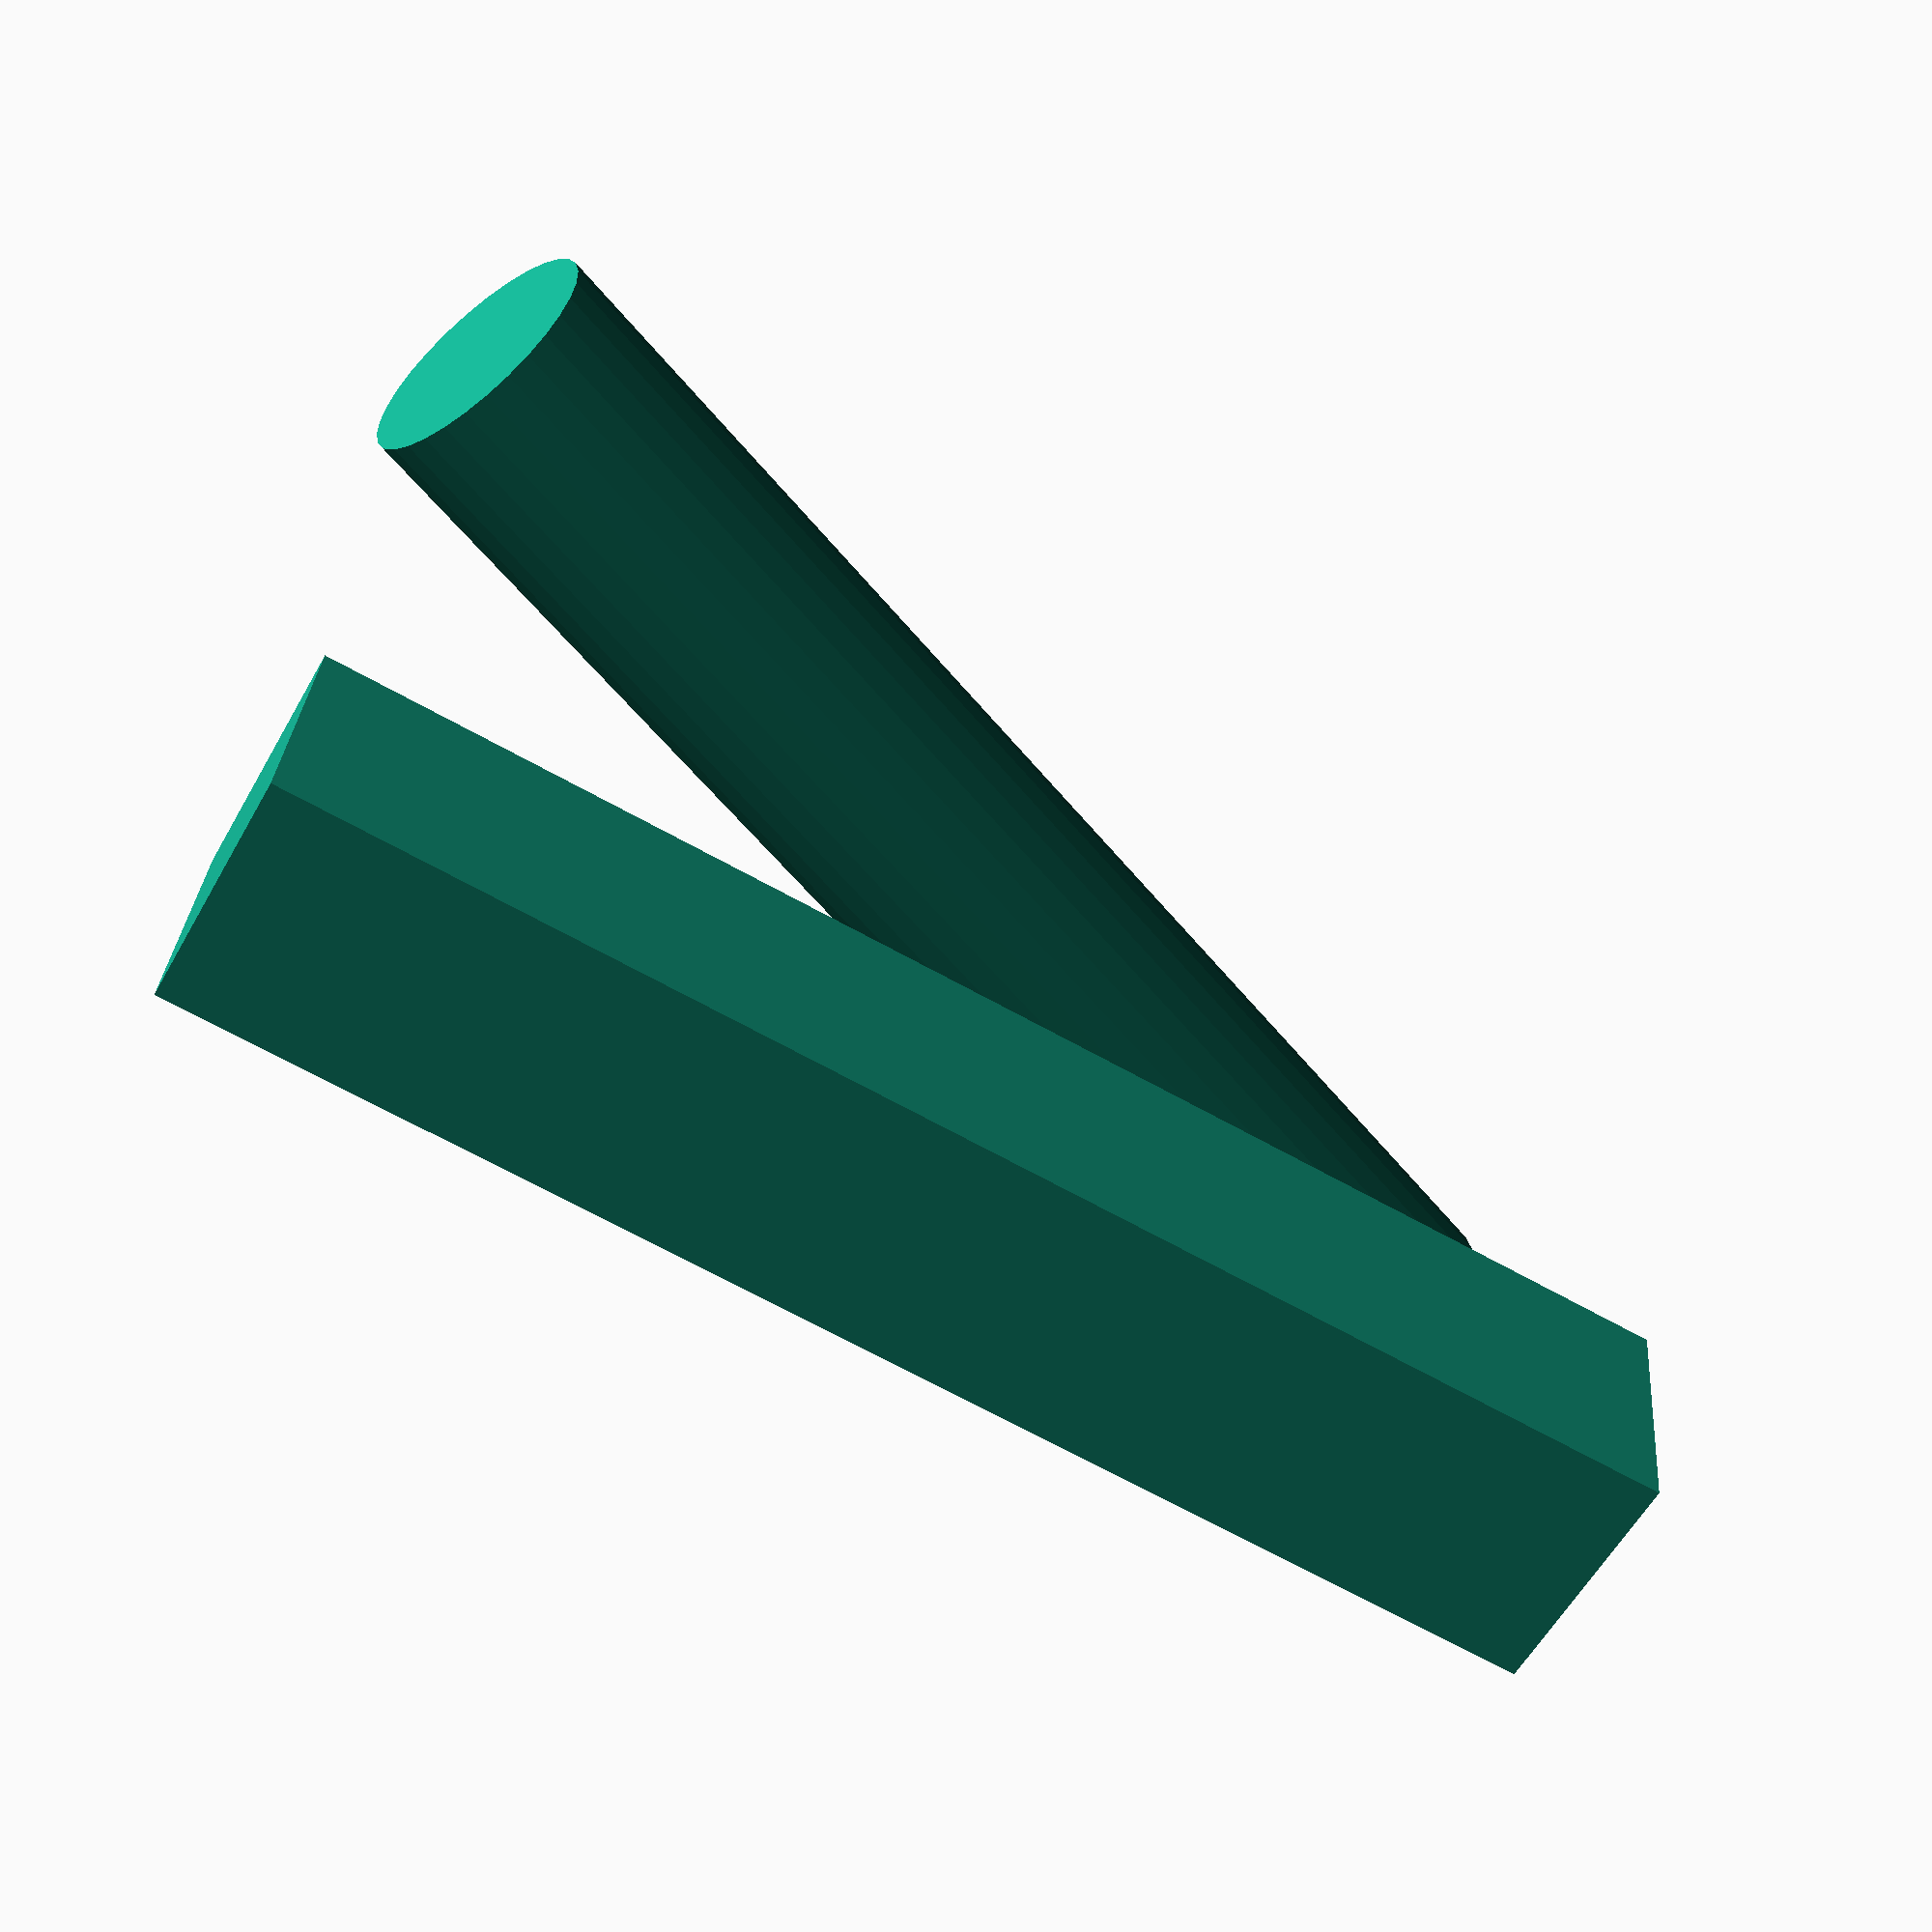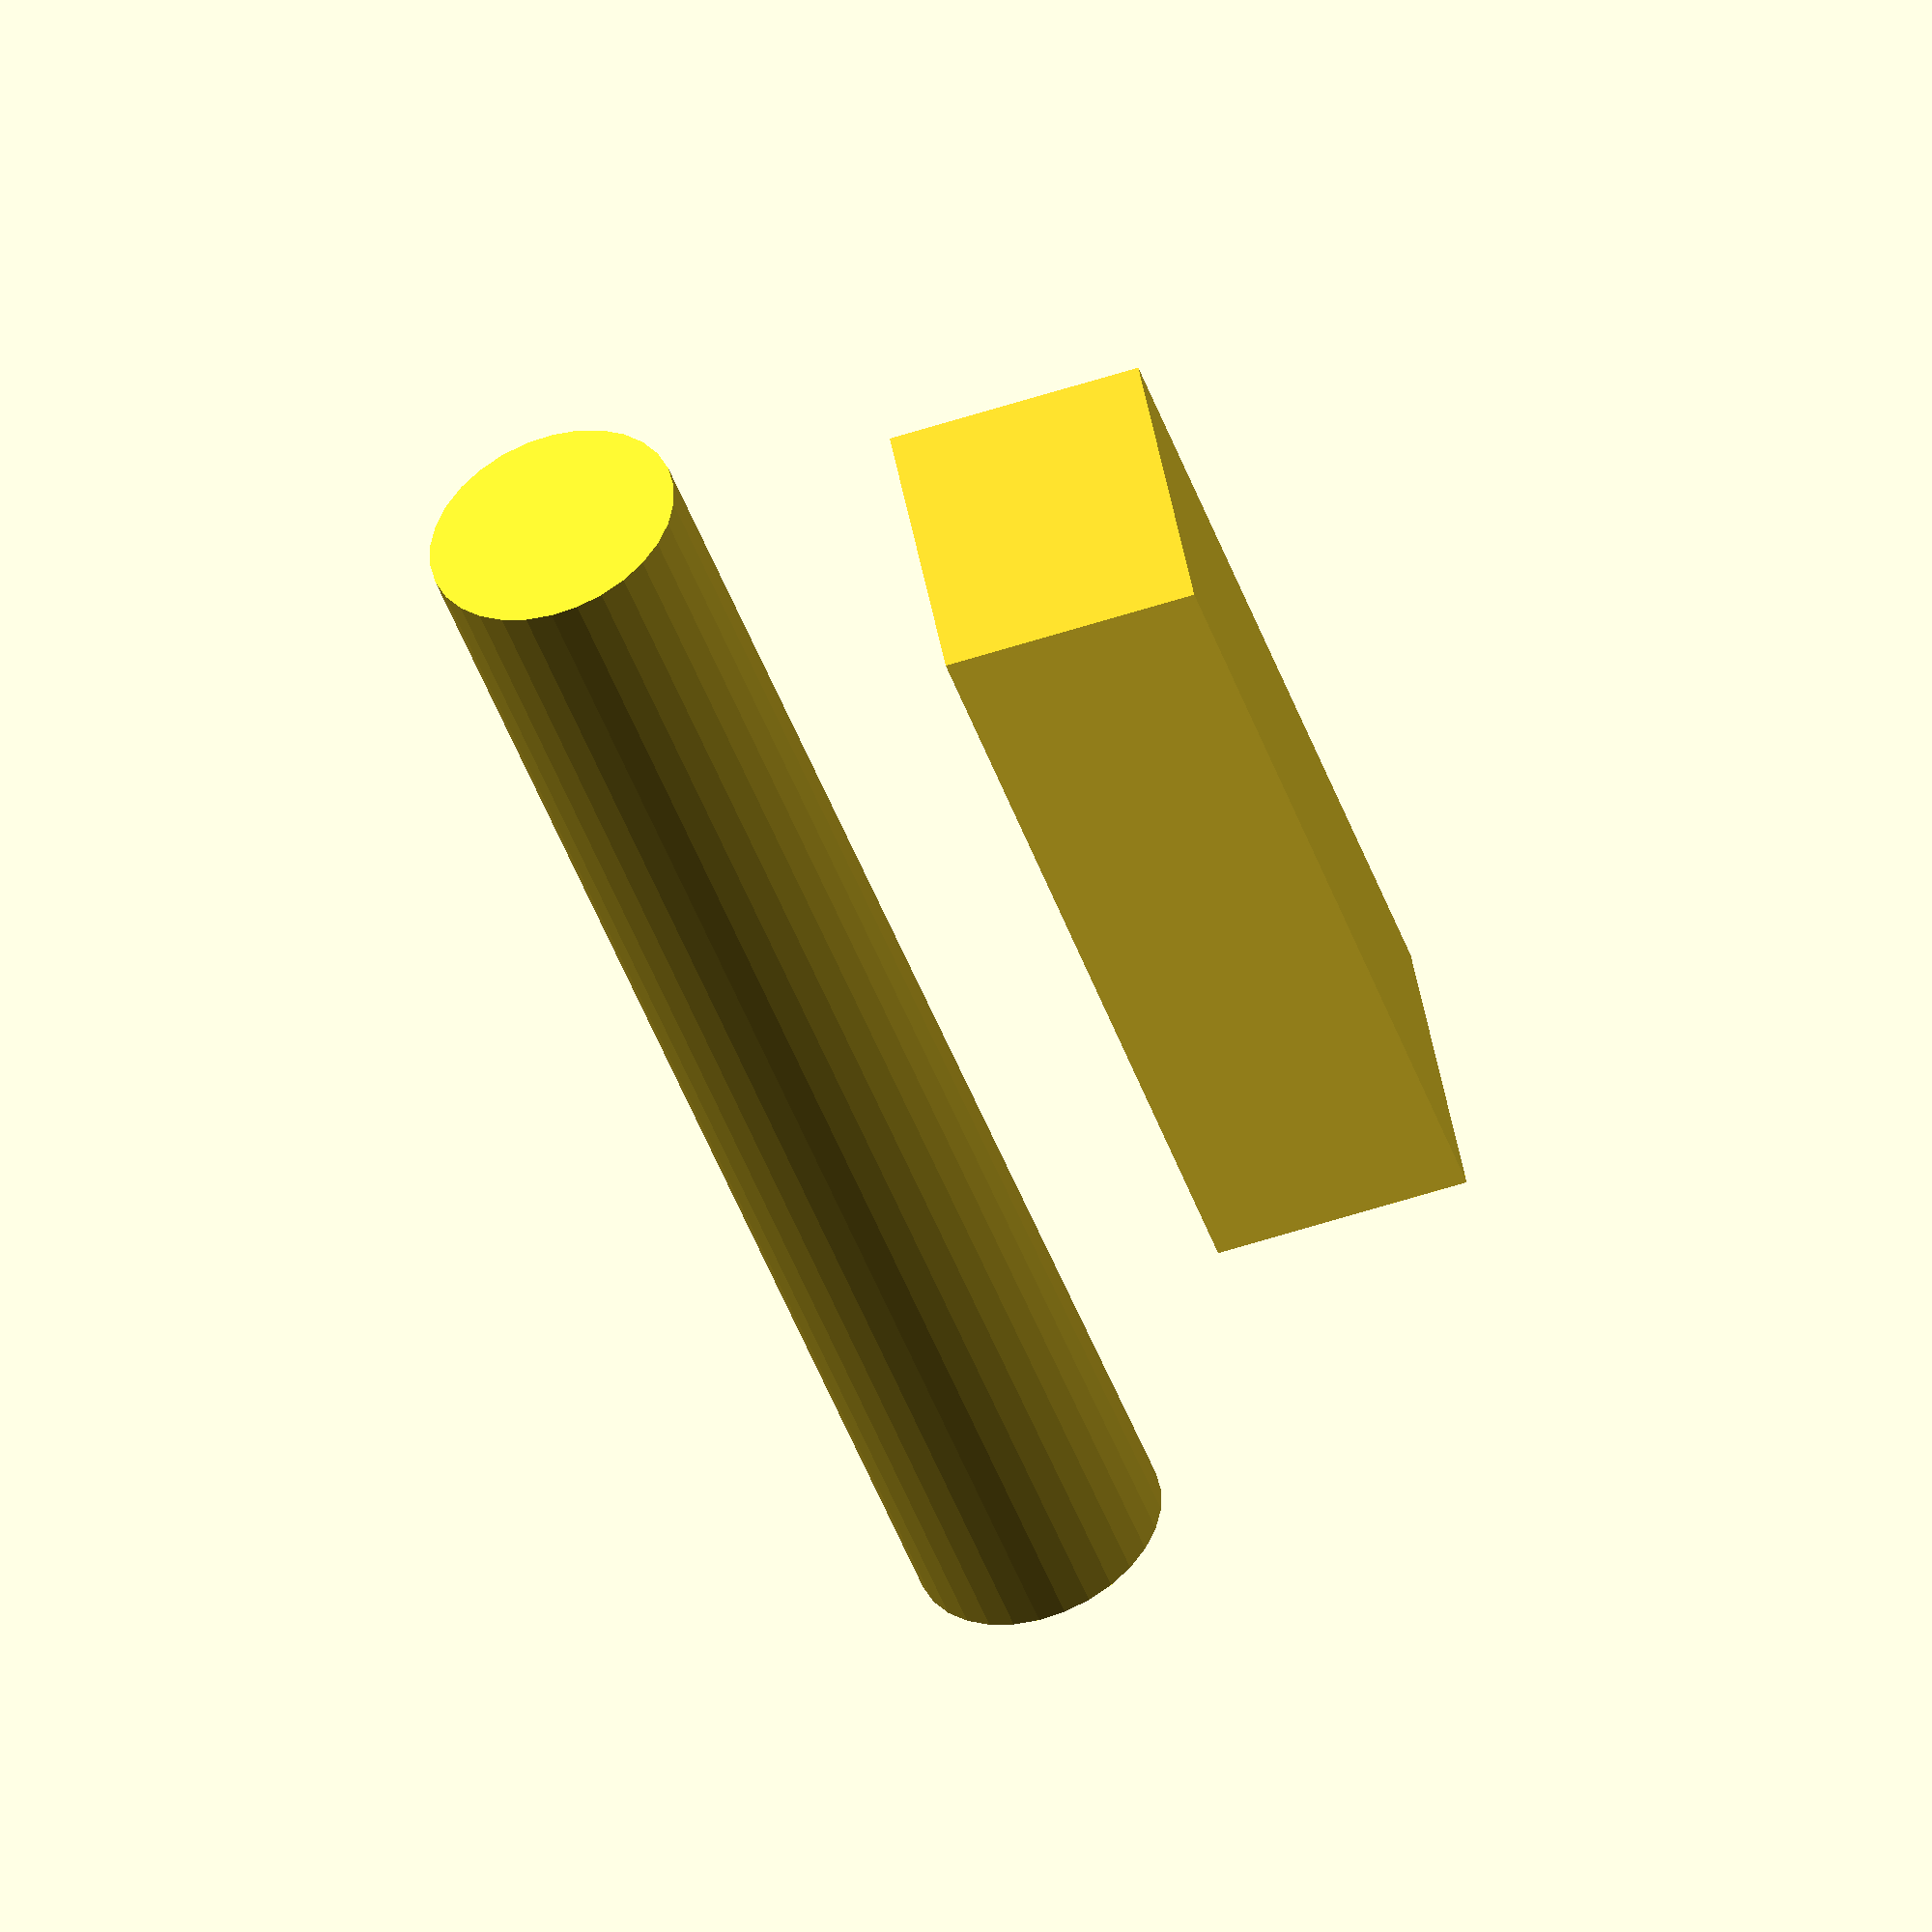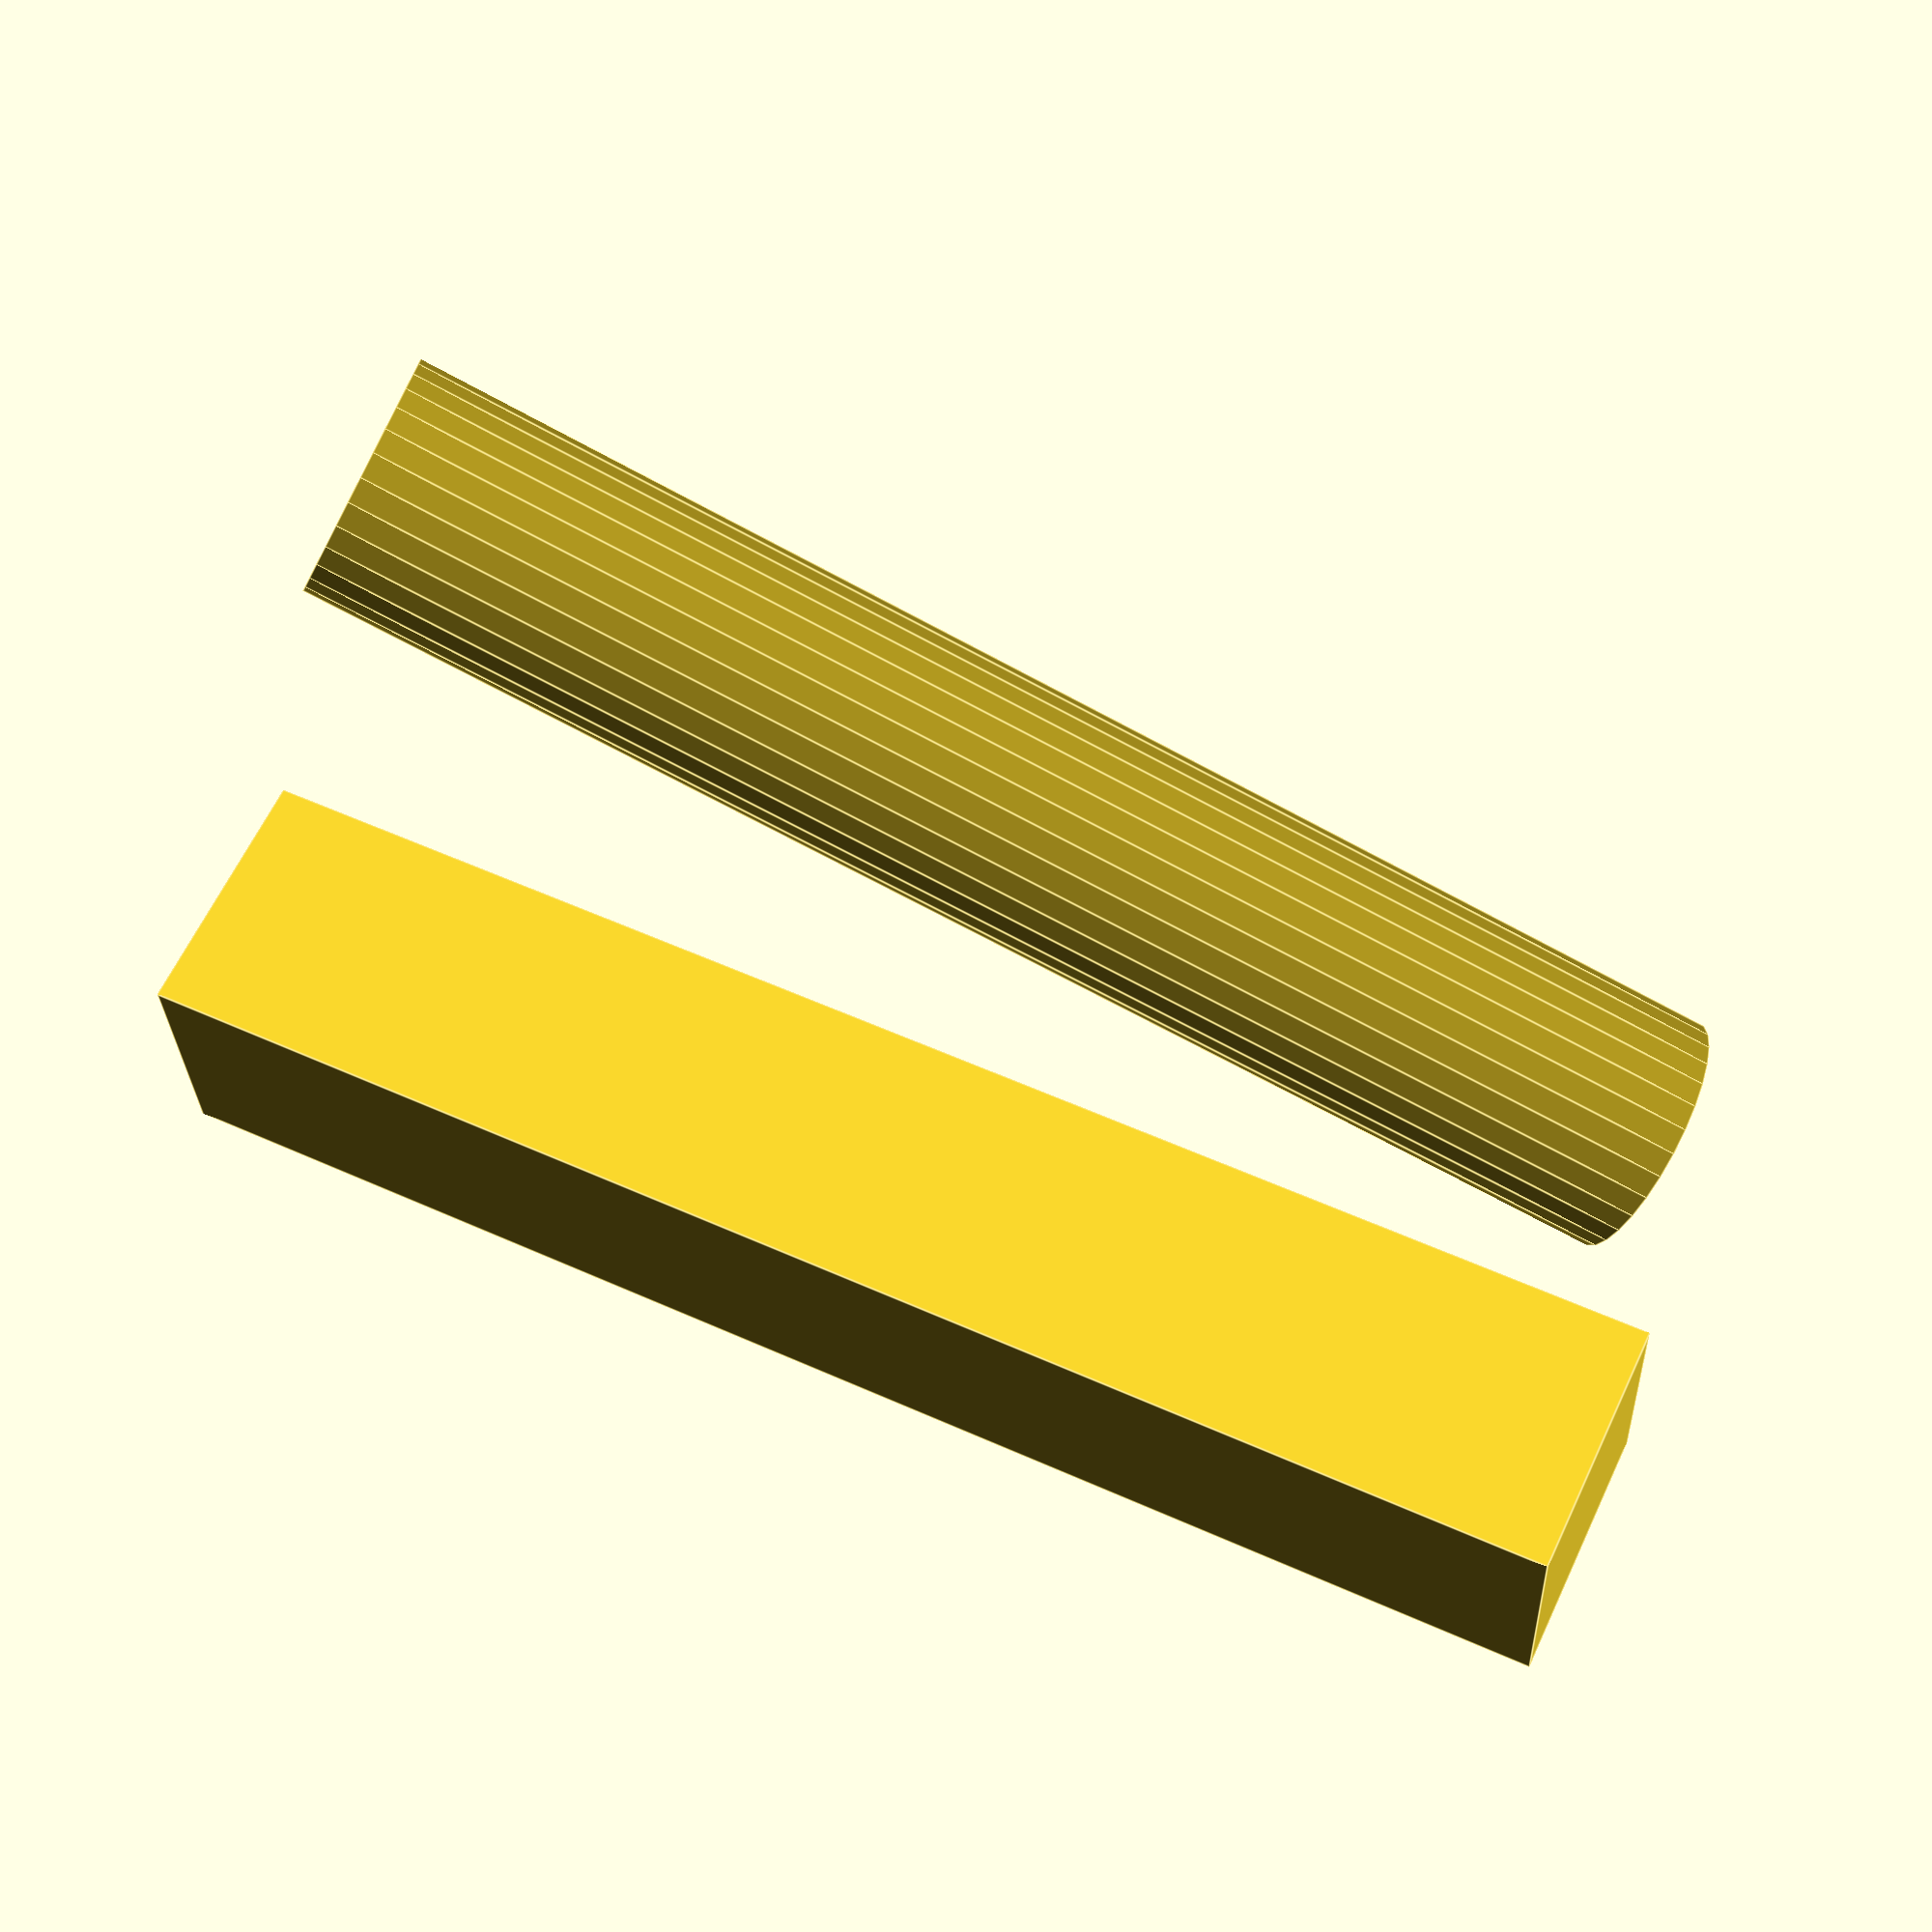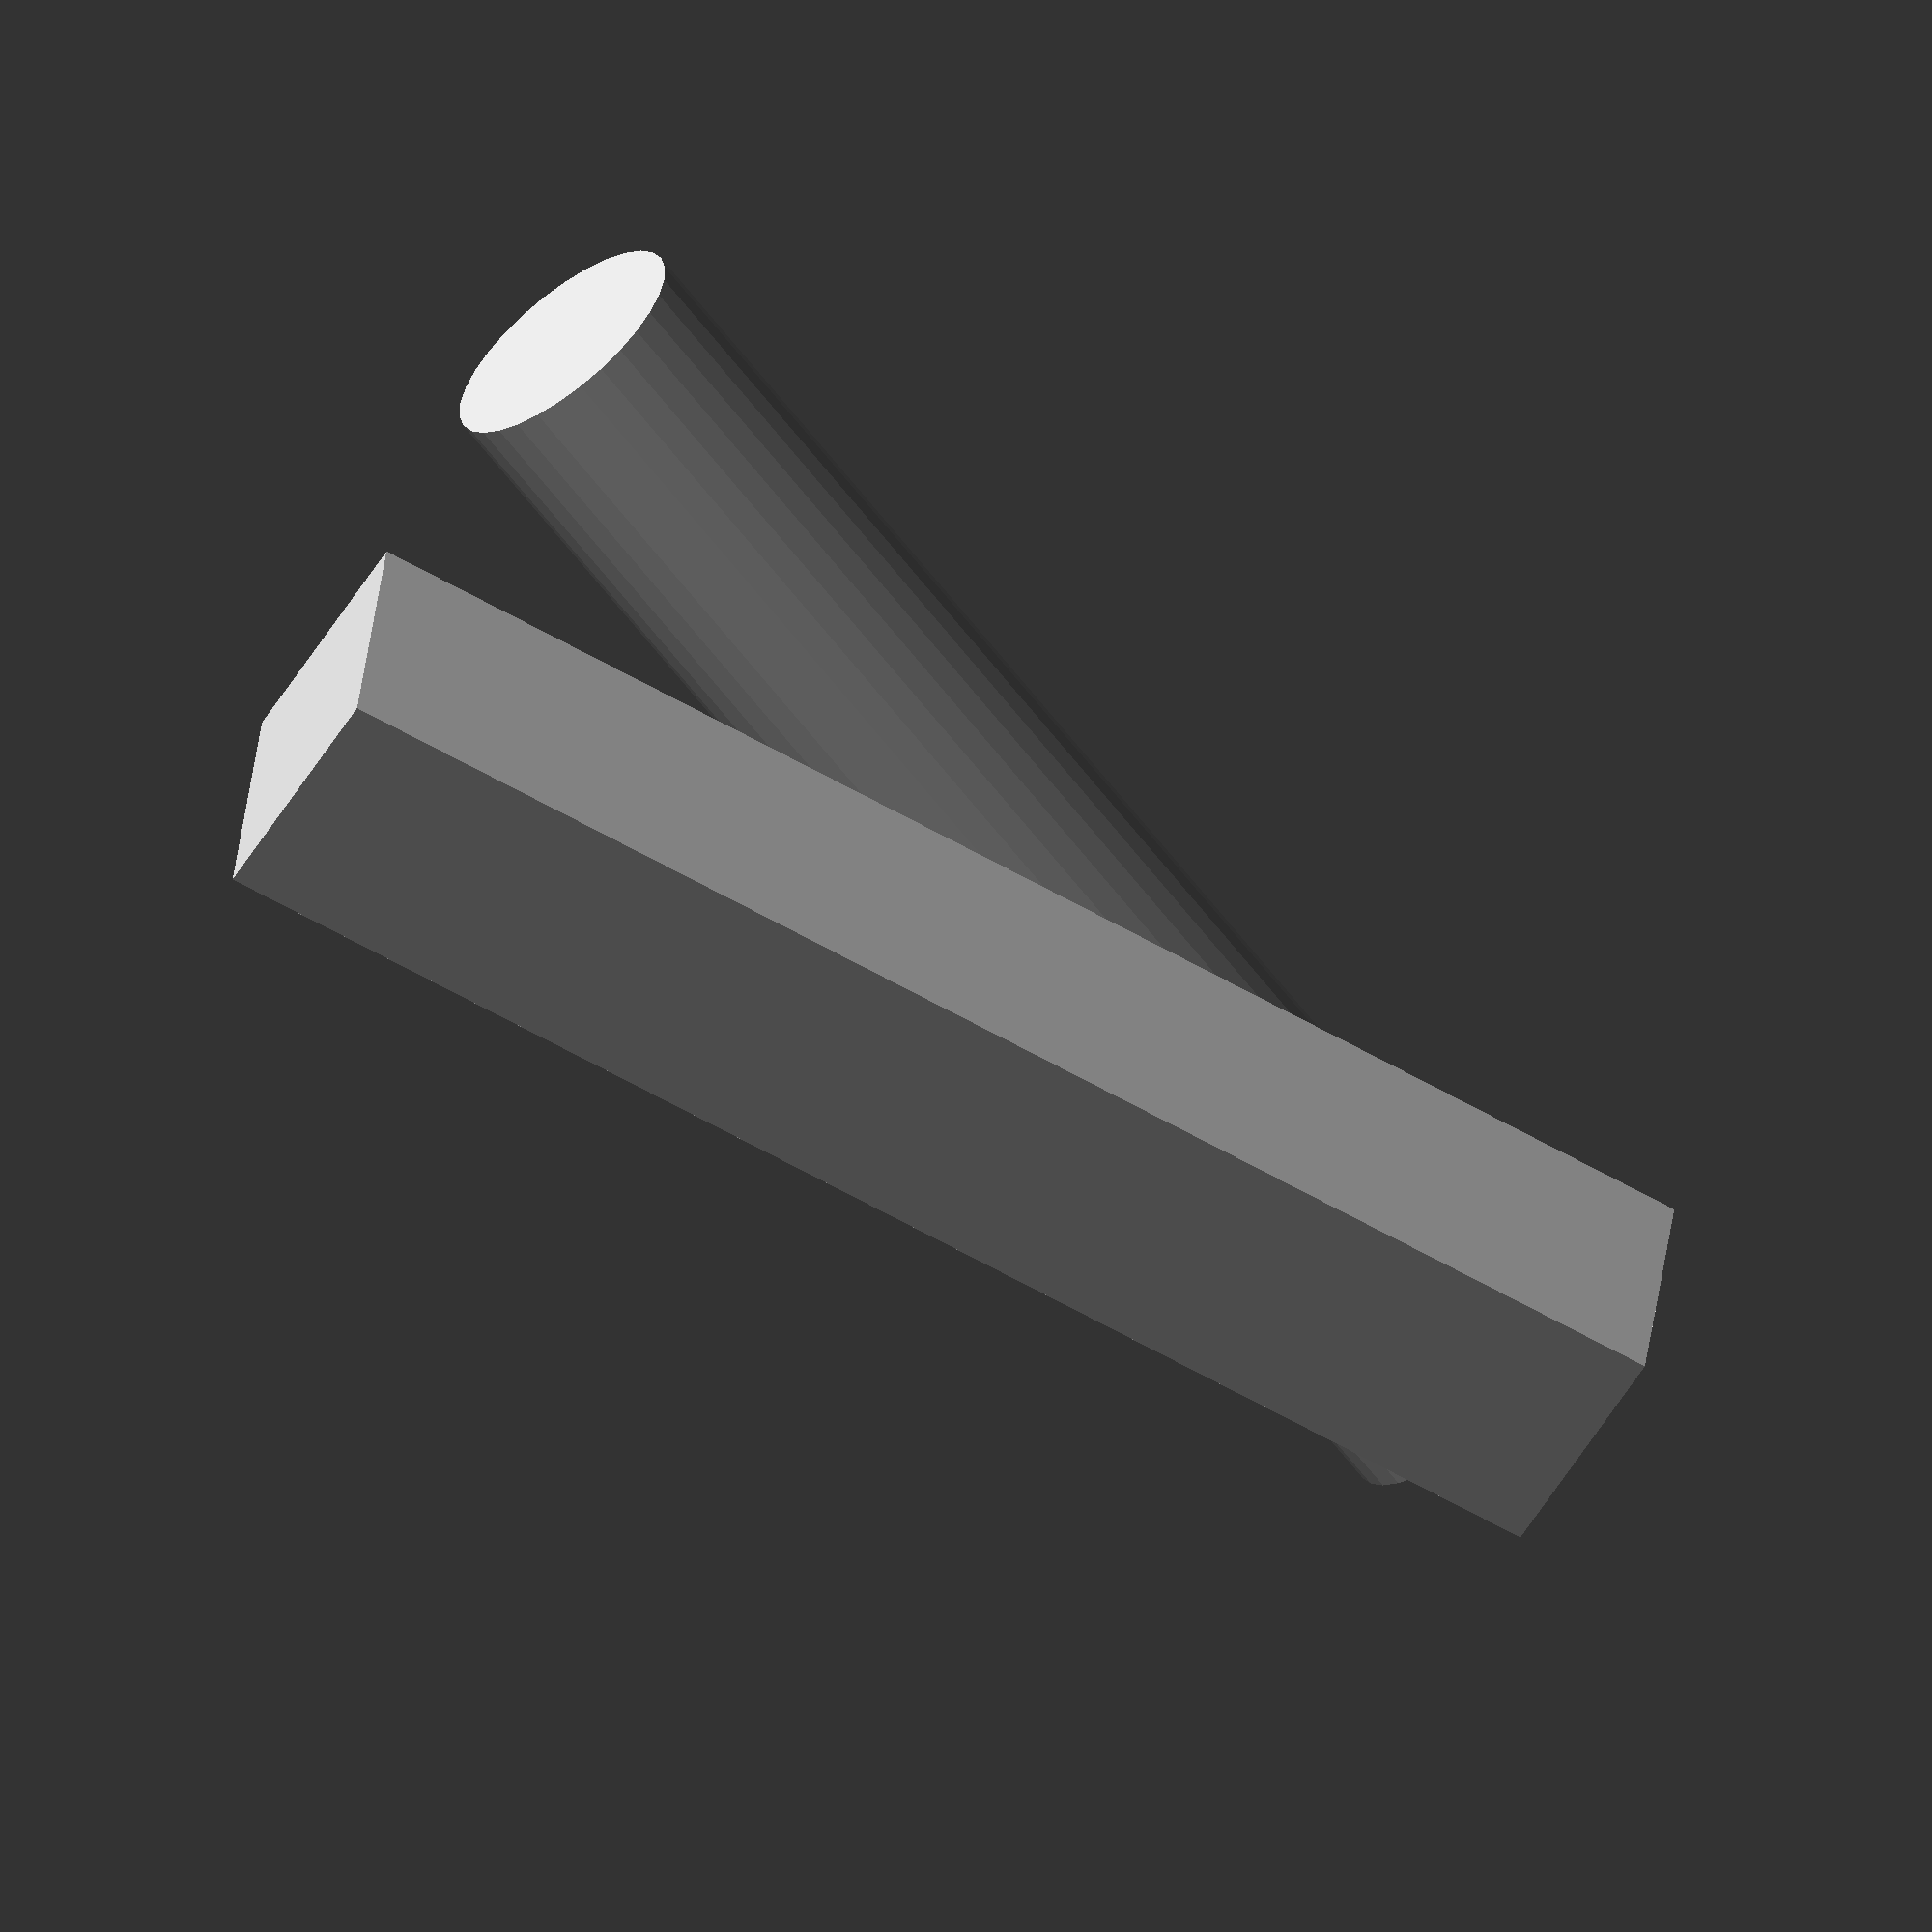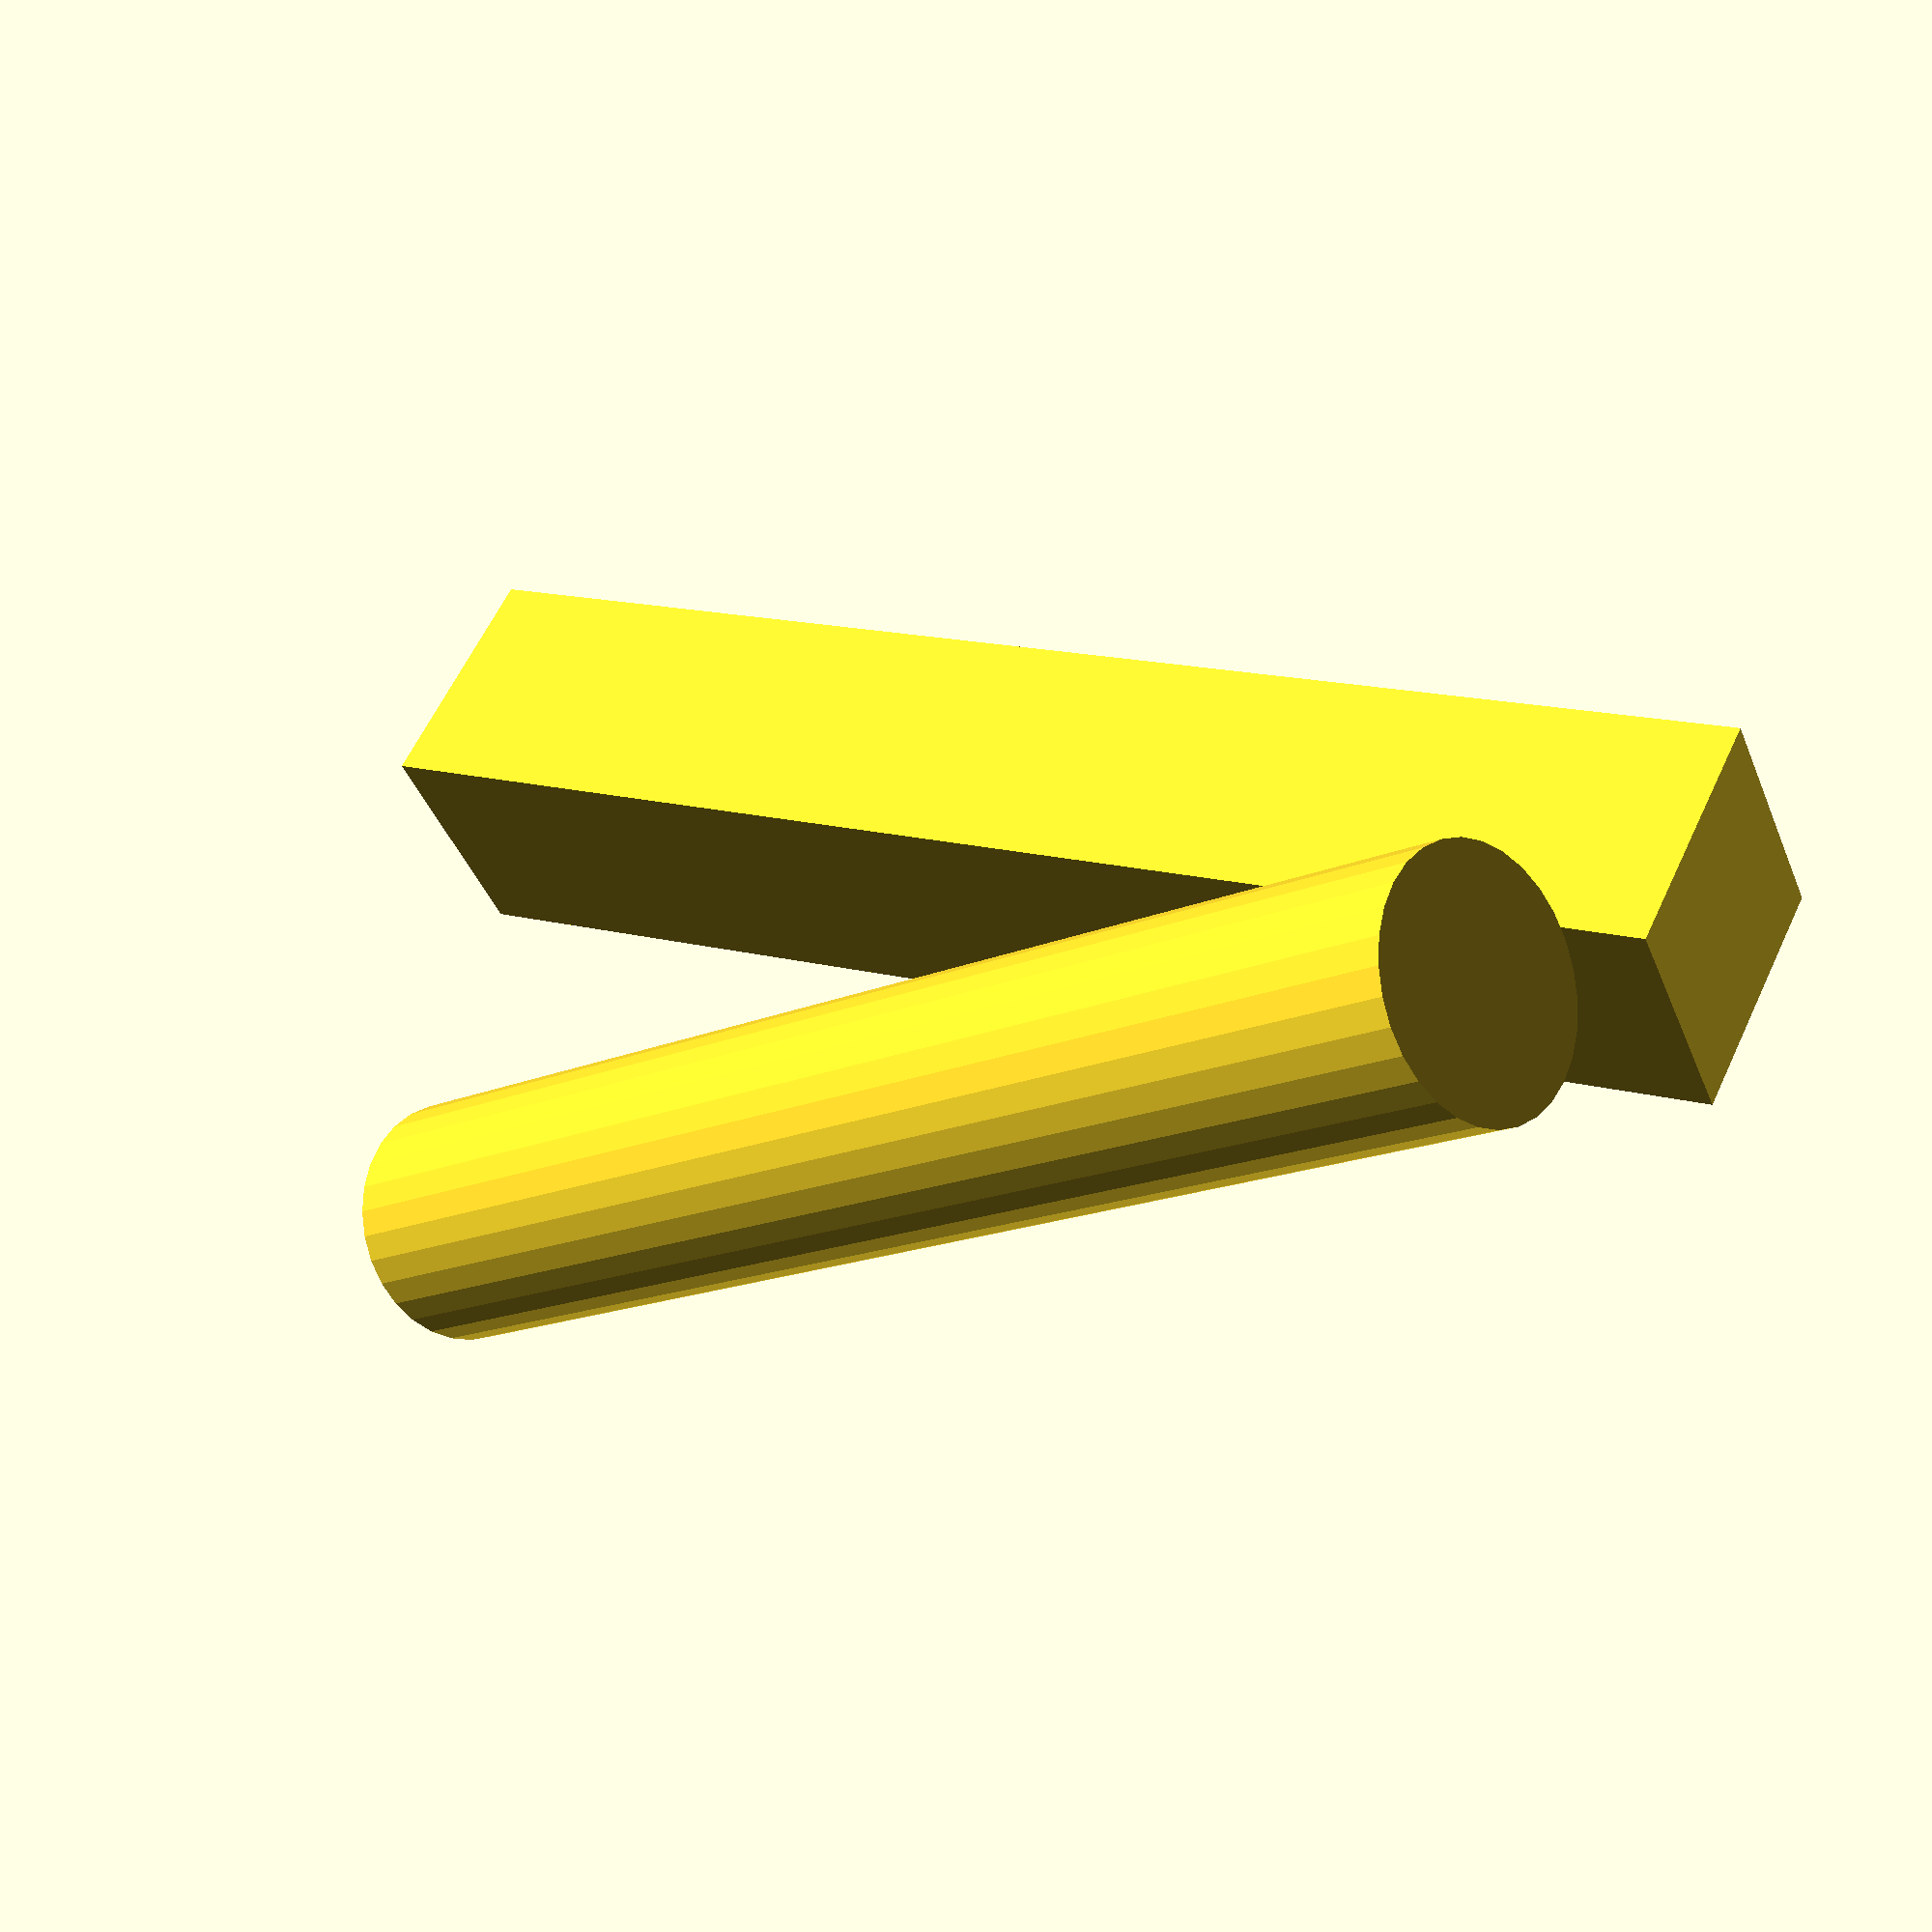
<openscad>

/*
Instantiate some extrusions in various poses without ModuleLiteral feature
*/
use <MCAD/regular_shapes.scad>
use <MCAD/boxes.scad>

// extrusion modules parameterised on height
module extSquare(height) 
  translate([-3.5,-3.5,0]) cube([7,7,height]);
module extCircle(height) 
  cylinder(d = 7, h = height, $fn = 30);
module extTriangle(height) triangle_prism(height,5);
module extOctagon(height) octagon_prism(height,4);
module extRoundedCube(height) 
   translate([-3.5,-3.5,0]) 
     roundedCube([7,7, height],2,false,false);
   
// indices to identify each extrusion above
// in the poseInfo array
idxSquare = 0;
idxCircle = 1;
idxTriangle = 2;
idxOctagon = 3;
idxRoundedCube = 4; 
 
// array of transforms
// translations in col 0
// and rotations in col 1
// to match the above extrusion indices
poseInfo = [
  [[0,0,0],[0,0,0]], // Square
  [[10,10,0],[22.5,5,0]], // Circle
  [[20,20,5],[45,10,0]], // Triangle
  [[30,30,10],[67.5,15,0]], // Octagon
  [[40,40,15],[90,20,0]] //RoundedCube
];

// apply the poses to the extrusions 
for(i = [0:len(poseInfo)-1])
   translate(poseInfo[i][0])
      rotate(poseInfo[i][1]){
         height = 40;
         if (i == idxSquare)
           extSquare(height);
         else if (i == idxCircle)
           extCircle(height);
         else if (i == idxTriangle)
           extTriangle(height);
         else if (i == idxOctagon)
           extOctagon(height);
         else if (i == idxRoundedCube)
           extRoundedCube(height); 
      }

</openscad>
<views>
elev=247.6 azim=81.2 roll=299.3 proj=p view=wireframe
elev=203.8 azim=347.3 roll=169.4 proj=o view=solid
elev=303.5 azim=355.0 roll=295.2 proj=p view=edges
elev=64.1 azim=283.3 roll=60.4 proj=o view=wireframe
elev=346.1 azim=40.0 roll=122.8 proj=p view=solid
</views>
